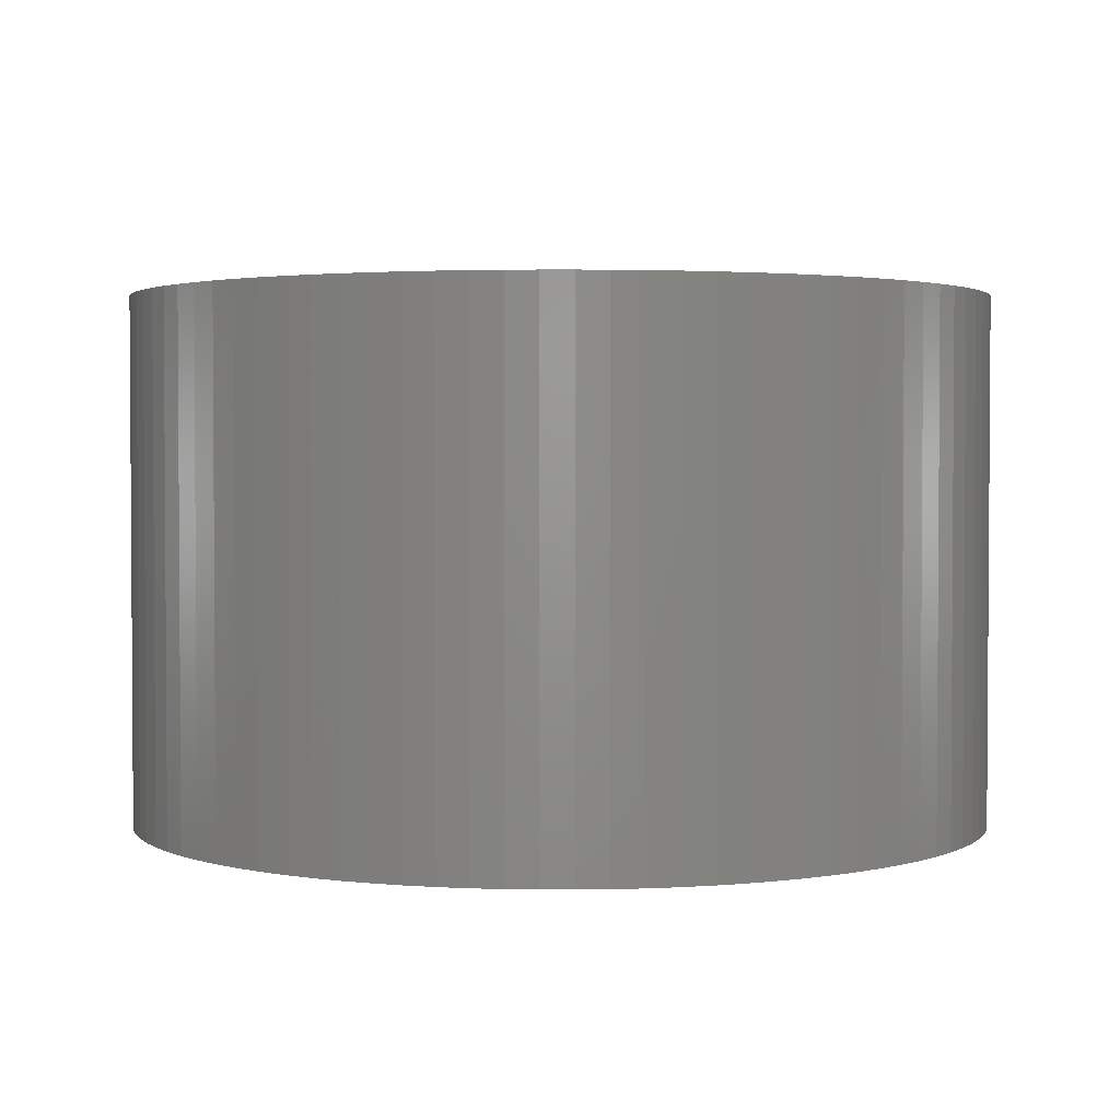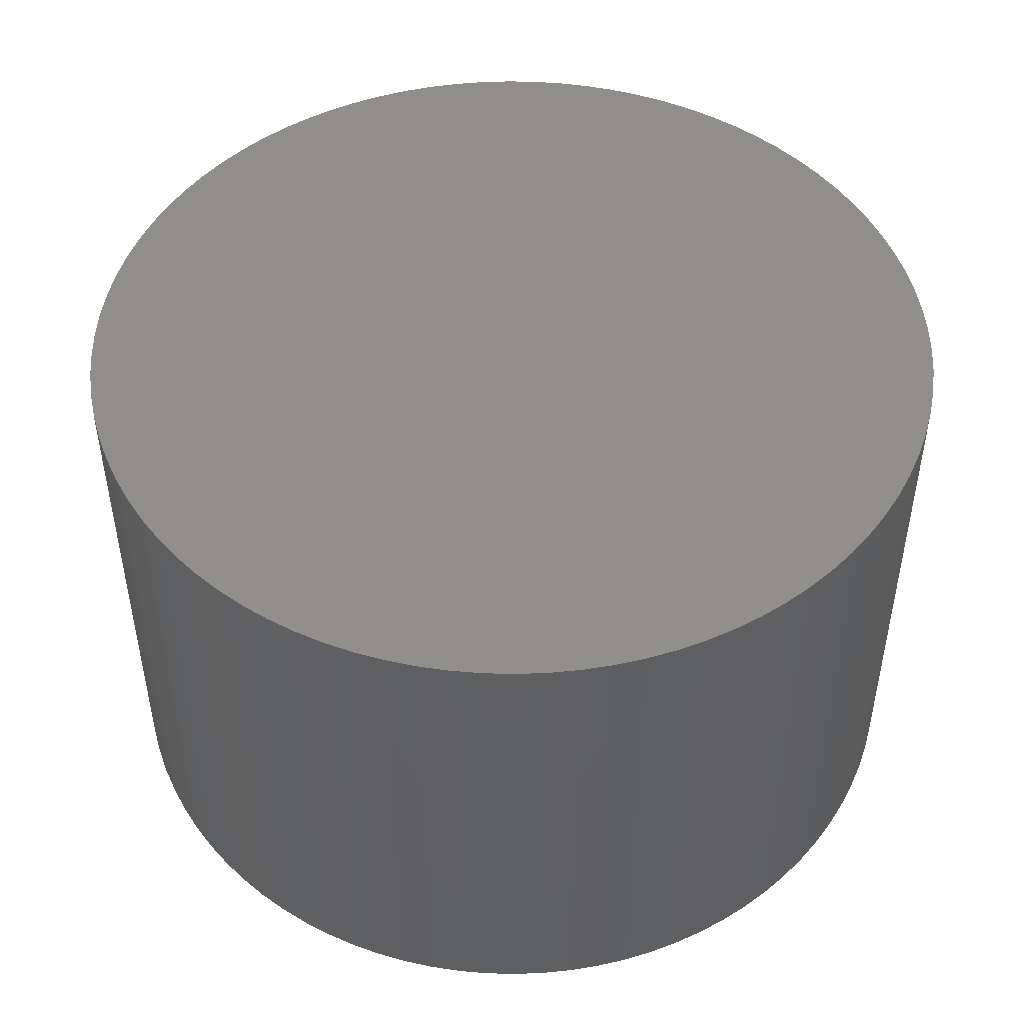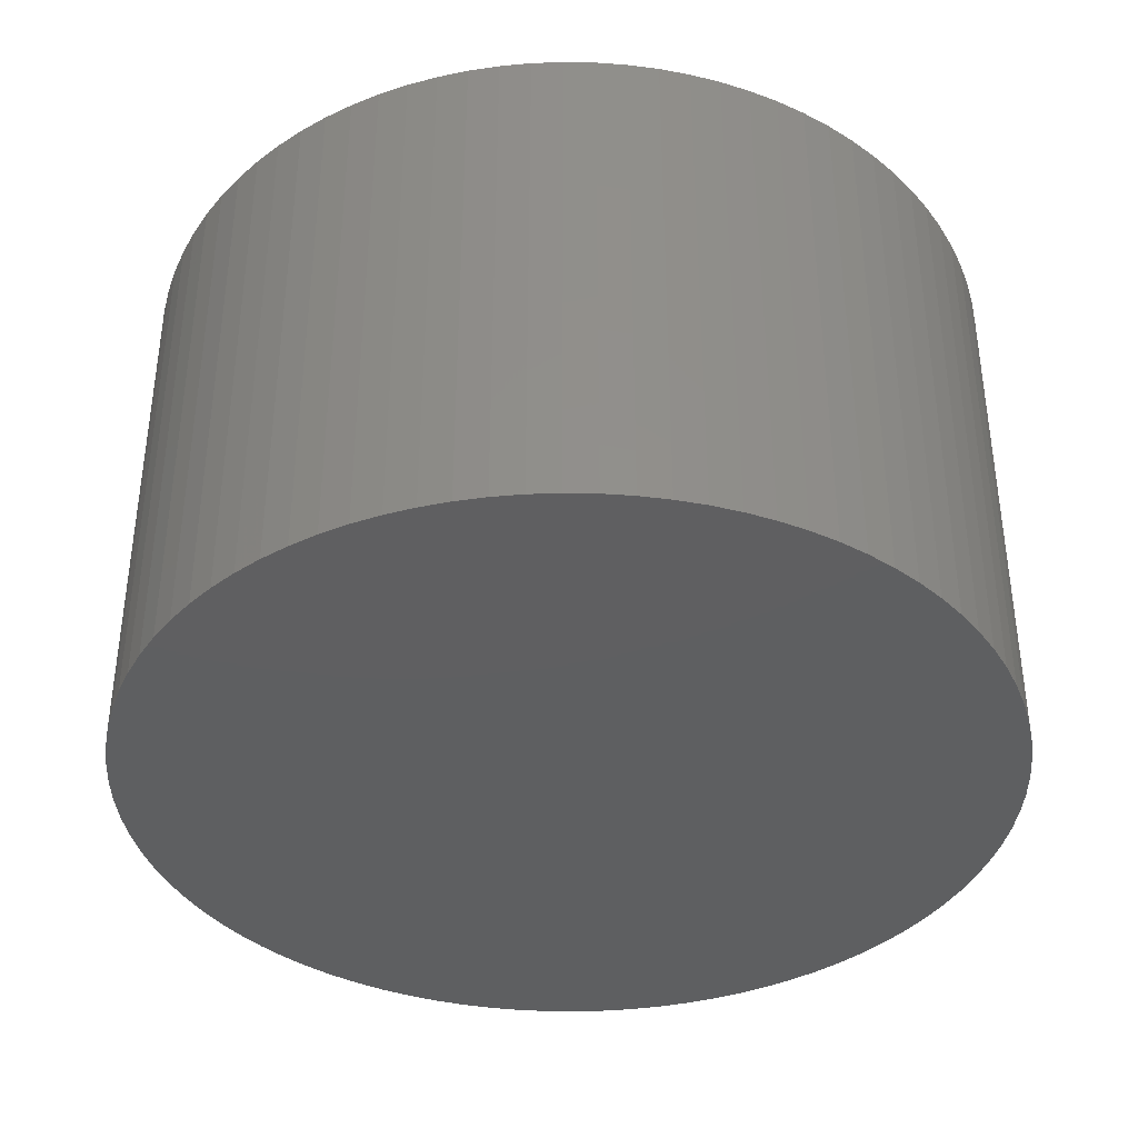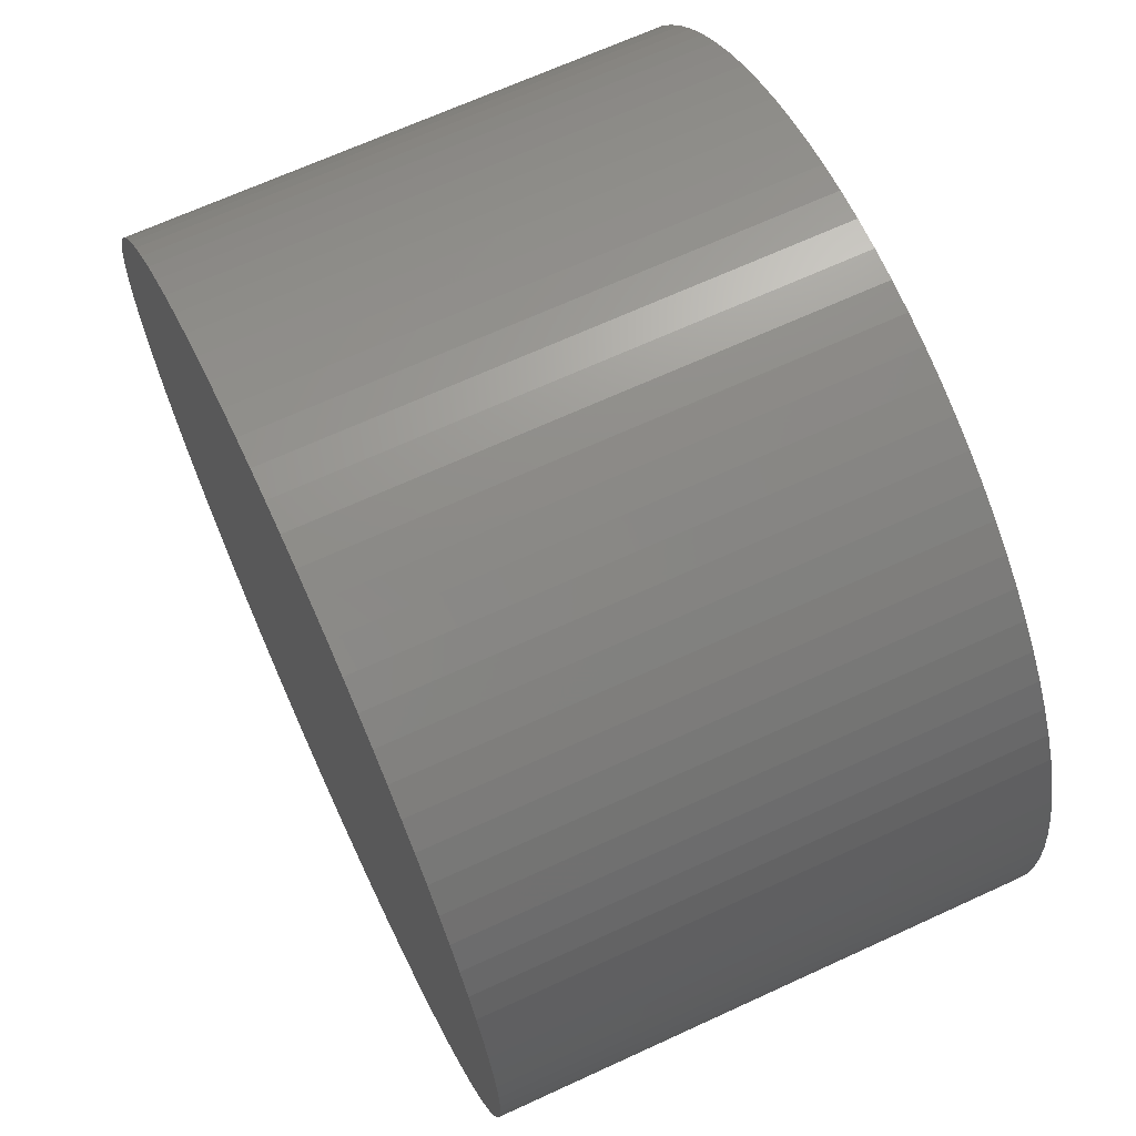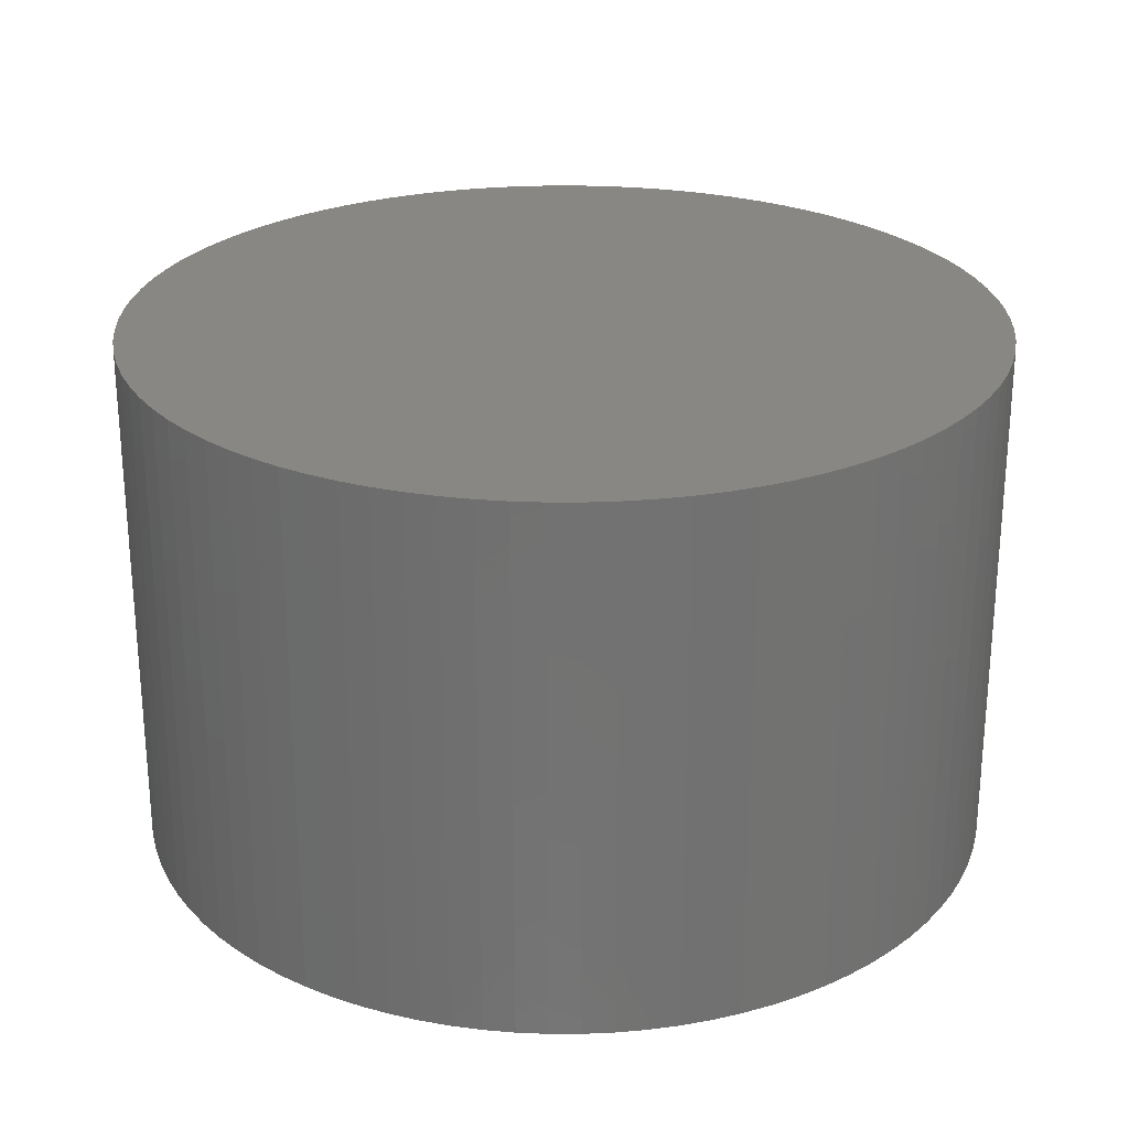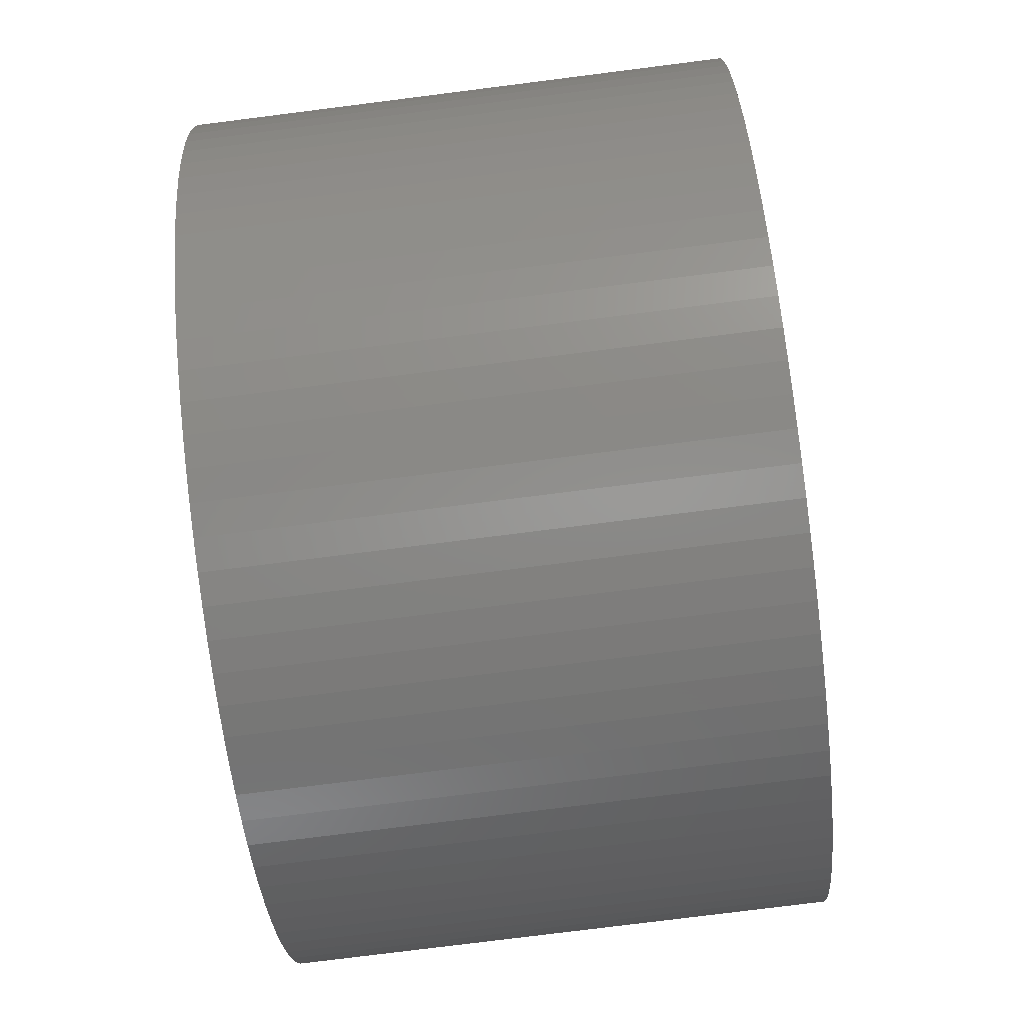
<metadata>
{"format":"stl","ext":"stl","renderer":"f3d","projection":"perspective","resolution":1024,"background":"white","views":[{"elev":2.4,"azim":20.3,"up":"+Y"},{"elev":48.3,"azim":-38.4,"up":"+Y"},{"elev":-38.4,"azim":2.7,"up":"+Y"},{"elev":67.3,"azim":-114.8,"up":"+Z"},{"elev":25.7,"azim":7.9,"up":"+Y"},{"elev":-77.4,"azim":97.2,"up":"+Z"}]}
</metadata>
<code>
# stl→obj: 180 verts, 356 faces
v 0.006282 0.1226 0.1799
v -0.006282 0.1226 0.1799
v 0.01882 0.1226 0.179
v -0.01882 0.1226 0.179
v 0.03126 0.1226 0.1773
v -0.03126 0.1226 0.1773
v 0.04355 0.1226 0.1747
v -0.04355 0.1226 0.1747
v 0.05562 0.1226 0.1712
v -0.05562 0.1226 0.1712
v 0.06743 0.1226 0.1669
v -0.06743 0.1226 0.1669
v 0.07891 0.1226 0.1618
v -0.07891 0.1226 0.1618
v 0.09 0.1226 0.1559
v -0.09 0.1226 0.1559
v 0.1007 0.1226 0.1492
v -0.1007 0.1226 0.1492
v 0.1108 0.1226 0.1418
v -0.1108 0.1226 0.1418
v 0.1204 0.1226 0.1338
v -0.1204 0.1226 0.1338
v 0.1295 0.1226 0.125
v -0.1295 0.1226 0.125
v 0.1379 0.1226 0.1157
v -0.1379 0.1226 0.1157
v 0.1456 0.1226 0.1058
v -0.1456 0.1226 0.1058
v 0.1526 0.1226 0.09539
v -0.1526 0.1226 0.09539
v 0.1589 0.1226 0.0845
v -0.1589 0.1226 0.0845
v 0.1644 0.1226 0.07321
v -0.1644 0.1226 0.07321
v 0.1691 0.1226 0.06156
v -0.1691 0.1226 0.06156
v 0.173 0.1226 0.04961
v -0.173 0.1226 0.04961
v 0.1761 0.1226 0.03742
v -0.1761 0.1226 0.03742
v 0.1782 0.1226 0.02505
v -0.1782 0.1226 0.02505
v 0.1796 0.1226 0.01256
v -0.1796 0.1226 0.01256
v 0.18 0.1226 2.204e-17
v -0.18 0.1226 0
v 0.1796 0.1226 -0.01256
v -0.1796 0.1226 -0.01256
v 0.1782 0.1226 -0.02505
v -0.1782 0.1226 -0.02505
v 0.1761 0.1226 -0.03742
v -0.1761 0.1226 -0.03742
v 0.173 0.1226 -0.04961
v -0.173 0.1226 -0.04961
v 0.1691 0.1226 -0.06156
v -0.1691 0.1226 -0.06156
v 0.1644 0.1226 -0.07321
v -0.1644 0.1226 -0.07321
v 0.1589 0.1226 -0.0845
v -0.1589 0.1226 -0.0845
v 0.1526 0.1226 -0.09539
v -0.1526 0.1226 -0.09539
v 0.1456 0.1226 -0.1058
v -0.1456 0.1226 -0.1058
v 0.1379 0.1226 -0.1157
v -0.1379 0.1226 -0.1157
v 0.1295 0.1226 -0.125
v -0.1295 0.1226 -0.125
v 0.1204 0.1226 -0.1338
v -0.1204 0.1226 -0.1338
v 0.1108 0.1226 -0.1418
v -0.1108 0.1226 -0.1418
v 0.1007 0.1226 -0.1492
v -0.1007 0.1226 -0.1492
v 0.09 0.1226 -0.1559
v -0.09 0.1226 -0.1559
v 0.07891 0.1226 -0.1618
v -0.07891 0.1226 -0.1618
v 0.06743 0.1226 -0.1669
v -0.06743 0.1226 -0.1669
v 0.05562 0.1226 -0.1712
v -0.05562 0.1226 -0.1712
v 0.04355 0.1226 -0.1747
v -0.04355 0.1226 -0.1747
v 0.03126 0.1226 -0.1773
v -0.03126 0.1226 -0.1773
v 0.01882 0.1226 -0.179
v -0.01882 0.1226 -0.179
v 0.006282 0.1226 -0.1799
v -0.006282 0.1226 -0.1799
v 0.006282 0.3426 -0.1799
v -0.006282 0.3426 -0.1799
v 0.01882 0.3426 -0.179
v -0.01882 0.3426 -0.179
v 0.03126 0.3426 -0.1773
v -0.03126 0.3426 -0.1773
v 0.04355 0.3426 -0.1747
v -0.04355 0.3426 -0.1747
v 0.05562 0.3426 -0.1712
v -0.05562 0.3426 -0.1712
v 0.06743 0.3426 -0.1669
v -0.06743 0.3426 -0.1669
v 0.07891 0.3426 -0.1618
v -0.07891 0.3426 -0.1618
v 0.09 0.3426 -0.1559
v -0.09 0.3426 -0.1559
v 0.1007 0.3426 -0.1492
v -0.1007 0.3426 -0.1492
v 0.1108 0.3426 -0.1418
v -0.1108 0.3426 -0.1418
v 0.1204 0.3426 -0.1338
v -0.1204 0.3426 -0.1338
v 0.1295 0.3426 -0.125
v -0.1295 0.3426 -0.125
v 0.1379 0.3426 -0.1157
v -0.1379 0.3426 -0.1157
v 0.1456 0.3426 -0.1058
v -0.1456 0.3426 -0.1058
v 0.1526 0.3426 -0.09539
v -0.1526 0.3426 -0.09539
v 0.1589 0.3426 -0.0845
v -0.1589 0.3426 -0.0845
v 0.1644 0.3426 -0.07321
v -0.1644 0.3426 -0.07321
v 0.1691 0.3426 -0.06156
v -0.1691 0.3426 -0.06156
v 0.173 0.3426 -0.04961
v -0.173 0.3426 -0.04961
v 0.1761 0.3426 -0.03742
v -0.1761 0.3426 -0.03742
v 0.1782 0.3426 -0.02505
v -0.1782 0.3426 -0.02505
v 0.1796 0.3426 -0.01256
v -0.1796 0.3426 -0.01256
v 0.18 0.3426 2.204e-17
v -0.18 0.3426 0
v 0.1796 0.3426 0.01256
v -0.1796 0.3426 0.01256
v 0.1782 0.3426 0.02505
v -0.1782 0.3426 0.02505
v 0.1761 0.3426 0.03742
v -0.1761 0.3426 0.03742
v 0.173 0.3426 0.04961
v -0.173 0.3426 0.04961
v 0.1691 0.3426 0.06156
v -0.1691 0.3426 0.06156
v 0.1644 0.3426 0.07321
v -0.1644 0.3426 0.07321
v 0.1589 0.3426 0.0845
v -0.1589 0.3426 0.0845
v 0.1526 0.3426 0.09539
v -0.1526 0.3426 0.09539
v 0.1456 0.3426 0.1058
v -0.1456 0.3426 0.1058
v 0.1379 0.3426 0.1157
v -0.1379 0.3426 0.1157
v 0.1295 0.3426 0.125
v -0.1295 0.3426 0.125
v 0.1204 0.3426 0.1338
v -0.1204 0.3426 0.1338
v 0.1108 0.3426 0.1418
v -0.1108 0.3426 0.1418
v 0.1007 0.3426 0.1492
v -0.1007 0.3426 0.1492
v 0.09 0.3426 0.1559
v -0.09 0.3426 0.1559
v 0.07891 0.3426 0.1618
v -0.07891 0.3426 0.1618
v 0.06743 0.3426 0.1669
v -0.06743 0.3426 0.1669
v 0.05562 0.3426 0.1712
v -0.05562 0.3426 0.1712
v 0.04355 0.3426 0.1747
v -0.04355 0.3426 0.1747
v 0.03126 0.3426 0.1773
v -0.03126 0.3426 0.1773
v 0.01882 0.3426 0.179
v -0.01882 0.3426 0.179
v 0.006282 0.3426 0.1799
v -0.006282 0.3426 0.1799
f 1 2 3
f 3 2 4
f 3 4 5
f 5 4 6
f 5 6 7
f 7 6 8
f 7 8 9
f 9 8 10
f 9 10 11
f 11 10 12
f 11 12 13
f 13 12 14
f 13 14 15
f 15 14 16
f 15 16 17
f 17 16 18
f 17 18 19
f 19 18 20
f 19 20 21
f 21 20 22
f 21 22 23
f 23 22 24
f 23 24 25
f 25 24 26
f 25 26 27
f 27 26 28
f 27 28 29
f 29 28 30
f 29 30 31
f 31 30 32
f 31 32 33
f 33 32 34
f 33 34 35
f 35 34 36
f 35 36 37
f 37 36 38
f 37 38 39
f 39 38 40
f 39 40 41
f 41 40 42
f 41 42 43
f 43 42 44
f 43 44 45
f 45 44 46
f 45 46 47
f 47 46 48
f 47 48 49
f 49 48 50
f 49 50 51
f 51 50 52
f 51 52 53
f 53 52 54
f 53 54 55
f 55 54 56
f 55 56 57
f 57 56 58
f 57 58 59
f 59 58 60
f 59 60 61
f 61 60 62
f 61 62 63
f 63 62 64
f 63 64 65
f 65 64 66
f 65 66 67
f 67 66 68
f 67 68 69
f 69 68 70
f 69 70 71
f 71 70 72
f 71 72 73
f 73 72 74
f 73 74 75
f 75 74 76
f 75 76 77
f 77 76 78
f 77 78 79
f 79 78 80
f 79 80 81
f 81 80 82
f 81 82 83
f 83 82 84
f 83 84 85
f 85 84 86
f 85 86 87
f 87 86 88
f 87 88 89
f 89 88 90
f 91 92 93
f 93 92 94
f 93 94 95
f 95 94 96
f 95 96 97
f 97 96 98
f 97 98 99
f 99 98 100
f 99 100 101
f 101 100 102
f 101 102 103
f 103 102 104
f 103 104 105
f 105 104 106
f 105 106 107
f 107 106 108
f 107 108 109
f 109 108 110
f 109 110 111
f 111 110 112
f 111 112 113
f 113 112 114
f 113 114 115
f 115 114 116
f 115 116 117
f 117 116 118
f 117 118 119
f 119 118 120
f 119 120 121
f 121 120 122
f 121 122 123
f 123 122 124
f 123 124 125
f 125 124 126
f 125 126 127
f 127 126 128
f 127 128 129
f 129 128 130
f 129 130 131
f 131 130 132
f 131 132 133
f 133 132 134
f 133 134 135
f 135 134 136
f 135 136 137
f 137 136 138
f 137 138 139
f 139 138 140
f 139 140 141
f 141 140 142
f 141 142 143
f 143 142 144
f 143 144 145
f 145 144 146
f 145 146 147
f 147 146 148
f 147 148 149
f 149 148 150
f 149 150 151
f 151 150 152
f 151 152 153
f 153 152 154
f 153 154 155
f 155 154 156
f 155 156 157
f 157 156 158
f 157 158 159
f 159 158 160
f 159 160 161
f 161 160 162
f 161 162 163
f 163 162 164
f 163 164 165
f 165 164 166
f 165 166 167
f 167 166 168
f 167 168 169
f 169 168 170
f 169 170 171
f 171 170 172
f 171 172 173
f 173 172 174
f 173 174 175
f 175 174 176
f 175 176 177
f 177 176 178
f 177 178 179
f 179 178 180
f 137 45 135
f 135 45 47
f 135 47 133
f 133 47 49
f 133 49 131
f 131 49 51
f 131 51 129
f 129 51 53
f 129 53 127
f 127 53 55
f 127 55 125
f 125 55 57
f 125 57 123
f 123 57 59
f 123 59 121
f 121 59 61
f 121 61 119
f 119 61 63
f 119 63 117
f 117 63 65
f 117 65 115
f 115 65 67
f 115 67 113
f 113 67 69
f 113 69 111
f 111 69 71
f 111 71 109
f 109 71 73
f 109 73 107
f 107 73 75
f 107 75 105
f 105 75 77
f 105 77 103
f 103 77 79
f 103 79 101
f 101 79 81
f 101 81 99
f 99 81 83
f 99 83 97
f 97 83 85
f 97 85 95
f 95 85 87
f 95 87 93
f 93 87 89
f 93 89 91
f 91 89 90
f 91 90 92
f 92 90 88
f 92 88 94
f 94 88 86
f 94 86 96
f 96 86 84
f 96 84 98
f 98 84 82
f 98 82 100
f 100 82 80
f 100 80 102
f 102 80 78
f 102 78 104
f 104 78 76
f 104 76 106
f 106 76 74
f 106 74 108
f 108 74 72
f 108 72 110
f 110 72 70
f 110 70 112
f 112 70 68
f 112 68 114
f 114 68 66
f 114 66 116
f 116 66 64
f 116 64 118
f 118 64 62
f 118 62 120
f 120 62 60
f 120 60 122
f 122 60 58
f 122 58 124
f 124 58 56
f 124 56 126
f 126 56 54
f 126 54 128
f 128 54 52
f 128 52 130
f 130 52 50
f 130 50 132
f 132 50 48
f 132 48 134
f 134 48 46
f 134 46 136
f 136 46 44
f 136 44 138
f 138 44 42
f 138 42 140
f 140 42 40
f 140 40 142
f 142 40 38
f 142 38 144
f 144 38 36
f 144 36 146
f 146 36 34
f 146 34 148
f 148 34 32
f 148 32 150
f 150 32 30
f 150 30 152
f 152 30 28
f 152 28 154
f 154 28 26
f 154 26 156
f 156 26 24
f 156 24 158
f 158 24 22
f 158 22 160
f 160 22 20
f 160 20 162
f 162 20 18
f 162 18 164
f 164 18 16
f 164 16 166
f 166 16 14
f 166 14 168
f 168 14 12
f 168 12 170
f 170 12 10
f 170 10 172
f 172 10 8
f 172 8 174
f 174 8 6
f 174 6 176
f 176 6 4
f 176 4 178
f 178 4 2
f 178 2 180
f 180 2 1
f 180 1 179
f 179 1 3
f 179 3 177
f 177 3 5
f 177 5 175
f 175 5 7
f 175 7 173
f 173 7 9
f 173 9 171
f 171 9 11
f 171 11 169
f 169 11 13
f 169 13 167
f 167 13 15
f 167 15 165
f 165 15 17
f 165 17 163
f 163 17 19
f 163 19 161
f 161 19 21
f 161 21 159
f 159 21 23
f 159 23 157
f 157 23 25
f 157 25 155
f 155 25 27
f 155 27 153
f 153 27 29
f 153 29 151
f 151 29 31
f 151 31 149
f 149 31 33
f 149 33 147
f 147 33 35
f 147 35 145
f 145 35 37
f 145 37 143
f 143 37 39
f 143 39 141
f 141 39 41
f 141 41 139
f 139 41 43
f 139 43 137
f 137 43 45

</code>
